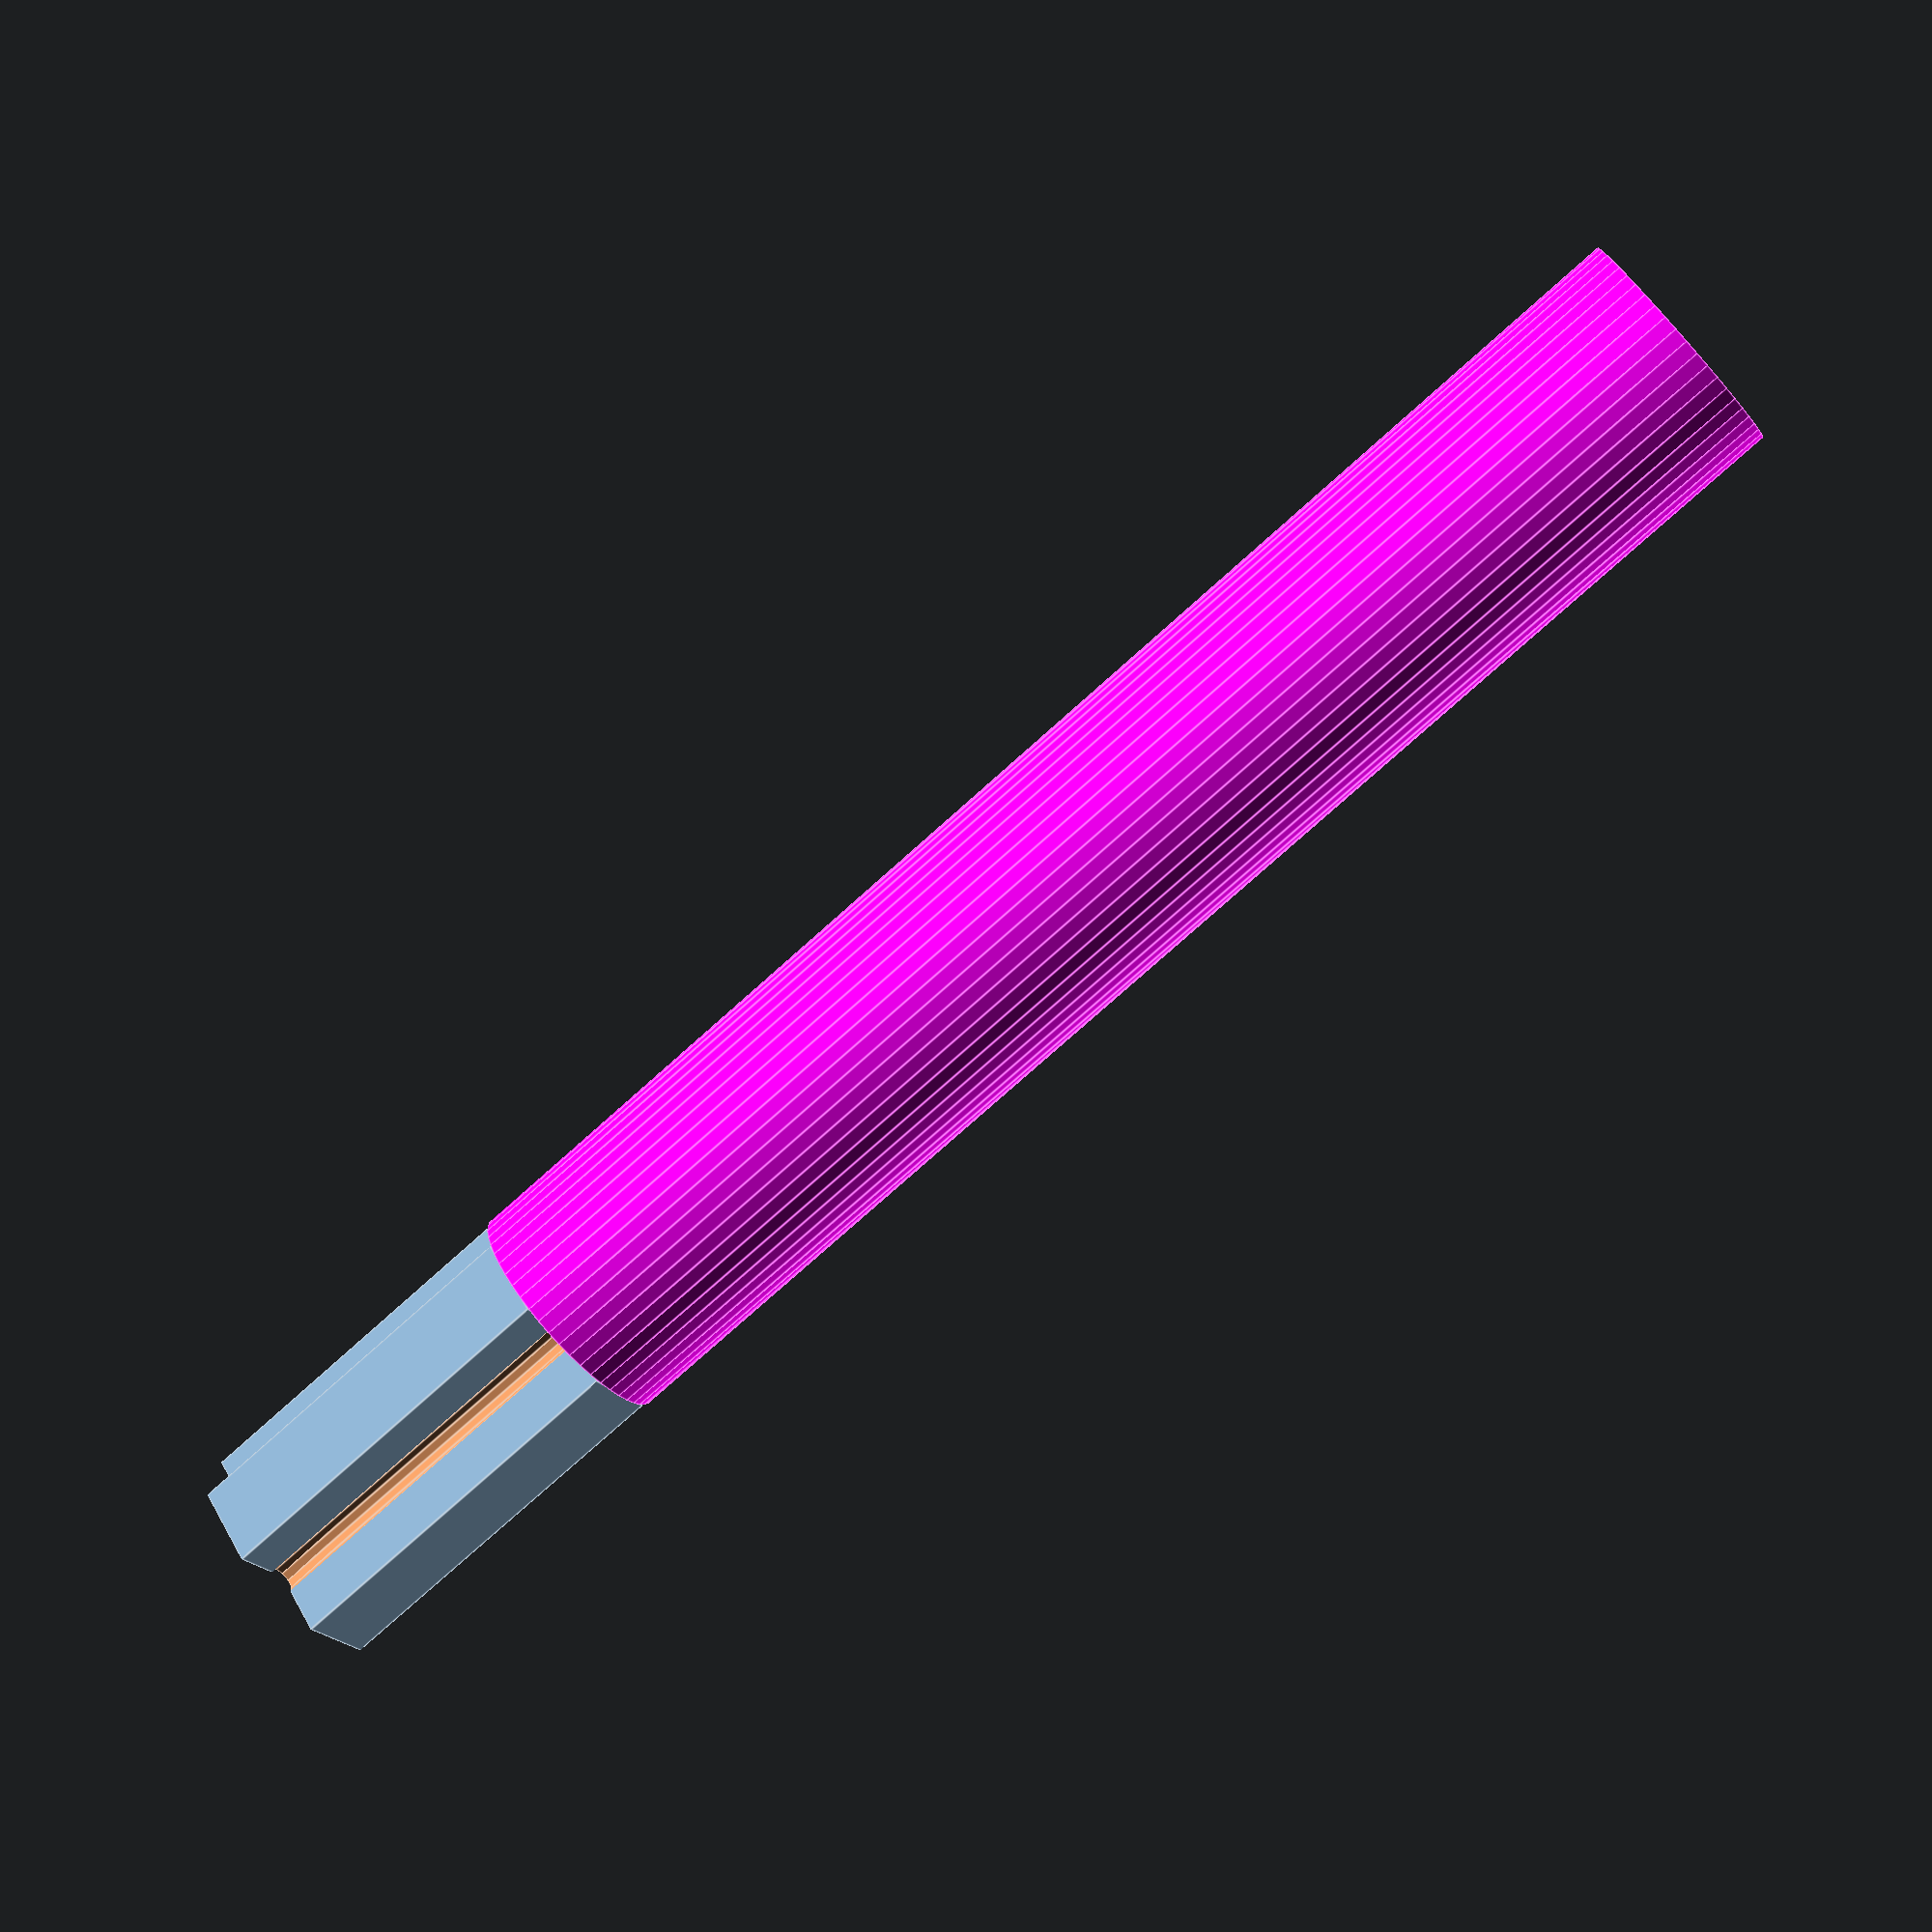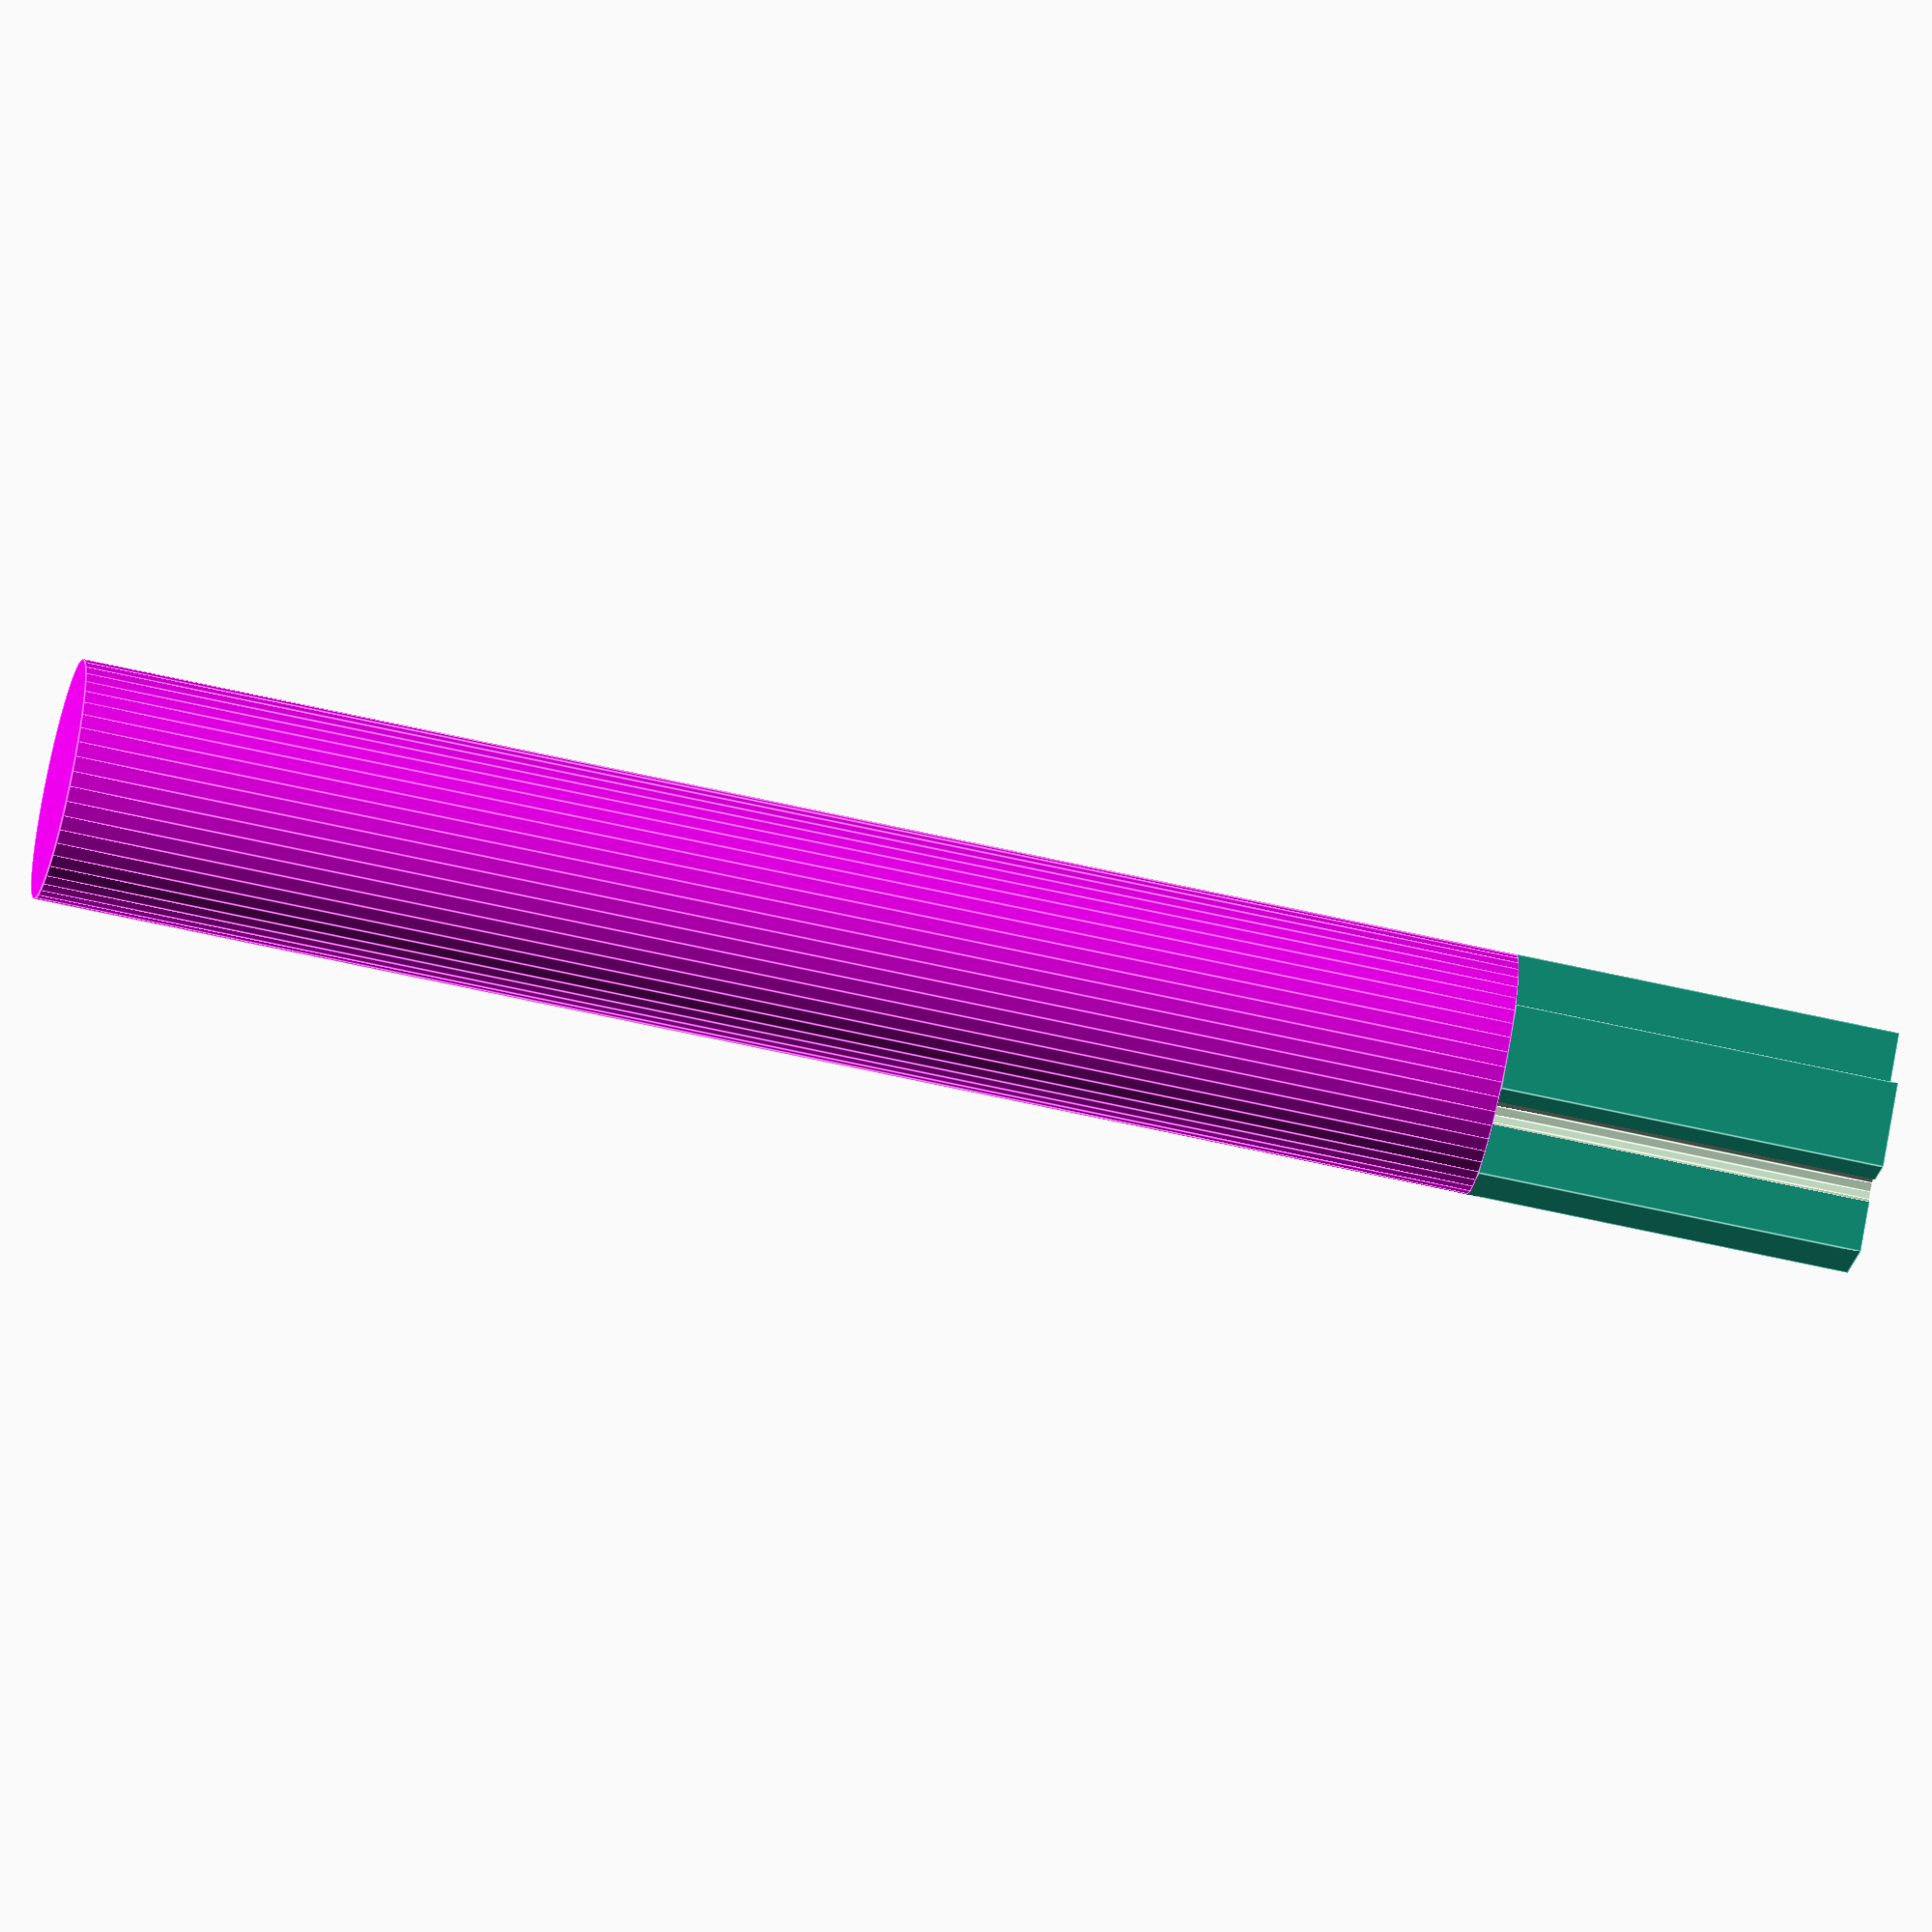
<openscad>
// Axle/Hub for Lego wheel.
// Connects M3 motor shaft on Tajima motor/gearbox kit to Lego splined axle wheel.
//
// Printed at 0.2mm layers on UP!. Build 45degree overhangs with no support
//
// Motor shaft hole can be HEX, ROUND, or ROUND with FLAT

// Using metal hex threaded standoff for M3 connection
// standoff is M3x10mm x5mm across flats JAYCAR HP0900
// standoff is press fit into hex hole. Hole has domed ceiling so prints without support
//
// Lego axle design has keyholing to get cleaner inner corners than a simple cross, on the UP
// Has provision for two Flanges that can directly engage the inner surfaces of the wheel rim to provide support
// as the printed axle is prone to shearing under load.
// It is intended that the flange/s are interference fit into the hub parts, 
// and that the wheel is forced all the way down the axle to the flange so the axle is not cantilevered
// Intended for insertion from the deep side of the wheel hub

//-------- Dimension Constants ------------
//R???? = radius, L???? = length; Note small numbers added to dimensions are used to trim for exact fit with your printer (eg +0.1)

	LSpline=8; //Spline is the Lego Axle part

	//AQUA  Flange1 closest to spline
	RFlange=0;//(8 +0.1)/2; //Flange1 is adjacent to the axle spline
	LFlange=0;//4.3;
	
	//TEAL Flange 2 is optional where it needs a large ring spaced off the axle by Flange1

//Type2 Hub - Red/Orange Balloon tyres, double flange; Also works for Black wheels 
	RFlange2=0;//(16+0.1)/2;
	LFlange2=0;

// Type1 Hub - Black, flat tyres, only 1 small flange
	//RFlange2=RFlange;
	//LFlange2=0.01;

	HoleOS=0.6/2; // Oversize holes to get to correct size. (UP usually makes holes small)
	HoleIsHex=false;
	HoleFlat=0; //For round motor hole with flat on one side. Depth of flat from outside	
     LHole=0        ;  //Hex threaded insert dimensions
     RHole=0;//5/2 + HoleOS; //For hex holes is distance across flats (apothem)

	//MAGENTA  Shaft is part holding hex from motor end
	RShaft =10/4;  
     LShaft=LHole+ 30;

	RHex=Apothem2Radius(RHole,5) ; //dimension across diagonals	


//-----
function Apothem2Radius(apothem,n) = apothem / cos(180/n);

//use <MCAD/lego_compatibility.scad> //axle shape and dimensions not usable.
use <MCAD/regular_shapes.scad>

//-------------------- Lego Axle ----------------------
axle_spline_width=2.0 - 0.2;
axle_diameter=4.8 - 0.1;
axle_inner_keyhole_radius=0.3; //keyhole the corners to try and make them square when printed

module axle(height) {
	translate([0,0,height/2]) 
		difference() {
			union() {
				cube([axle_diameter,axle_spline_width,height],center=true);
				cube([axle_spline_width,axle_diameter,height],center=true);
			}//union
			for (A=[0,90,180,270]) {
				rotate([0,0,A]) {
					translate([axle_spline_width/1.75,axle_spline_width/1.75,0])
					cylinder(h=height+0.01,r=axle_inner_keyhole_radius,center=true, $fs=0.2);
				}//rot
			}//for
		}//translate diff
}//module
//----------------------------- Main ---------------------------------
difference() {
	union() { //the solid bits
//color('red") cylinder(r1=RHole*1.25,r2=RHole,h=RHole*0.2);  //entry countersink
		color("magenta") cylinder(h = LShaft, r=RShaft, $fn=50);
		translate([0,0,LShaft]) {
			color("teal") cylinder(h=LFlange2+0.01, r=RFlange2, $fn=50); //Flange2 itself
			if (RFlange2>RShaft)   //make 45 degree cone so no support material is needed
				translate([0,0,-(RFlange2-RShaft)]) 
					color("teal")  cylinder(h=RFlange2-RShaft, r1=RShaft,r2=RFlange2, $fs=1); //
			translate([0,0,LFlange2]) {
				color("aqua") cylinder(h=LFlange+0.01, r=RFlange, $fs=1);
				translate([0,0,LFlange])
					axle(height=LSpline);
			}
		}
	}//union

	union() { //the holes
		translate([0,0,-0.01]) {
			cylinder(r1=RHole*1.2,r2=RHole*0.8,h=RHole*0.4,center=false);  //entry countersink
			if (HoleIsHex) {
				hexagon_prism(height=LHole,radius=RHex); //hole for hex spacer
			}else{
				intersection() { //to put a flat on side of round shafts
					cylinder(r=RHole,h=LHole,$fn=20);
					translate([-RHole, -RHole - HoleFlat, 0]) cube([2*RHole, 2*RHole,LHole]);
				}//intersect
			}//if
	                        translate([0,0,LHole-0.01])
	                        	cylinder(h=RHole, r1=RHole,r2=0.5    ); //put a cone on top of hole so no support needed
		}
	}//union
} //diff

</openscad>
<views>
elev=257.5 azim=45.8 roll=48.2 proj=p view=edges
elev=243.2 azim=41.8 roll=283.0 proj=o view=edges
</views>
